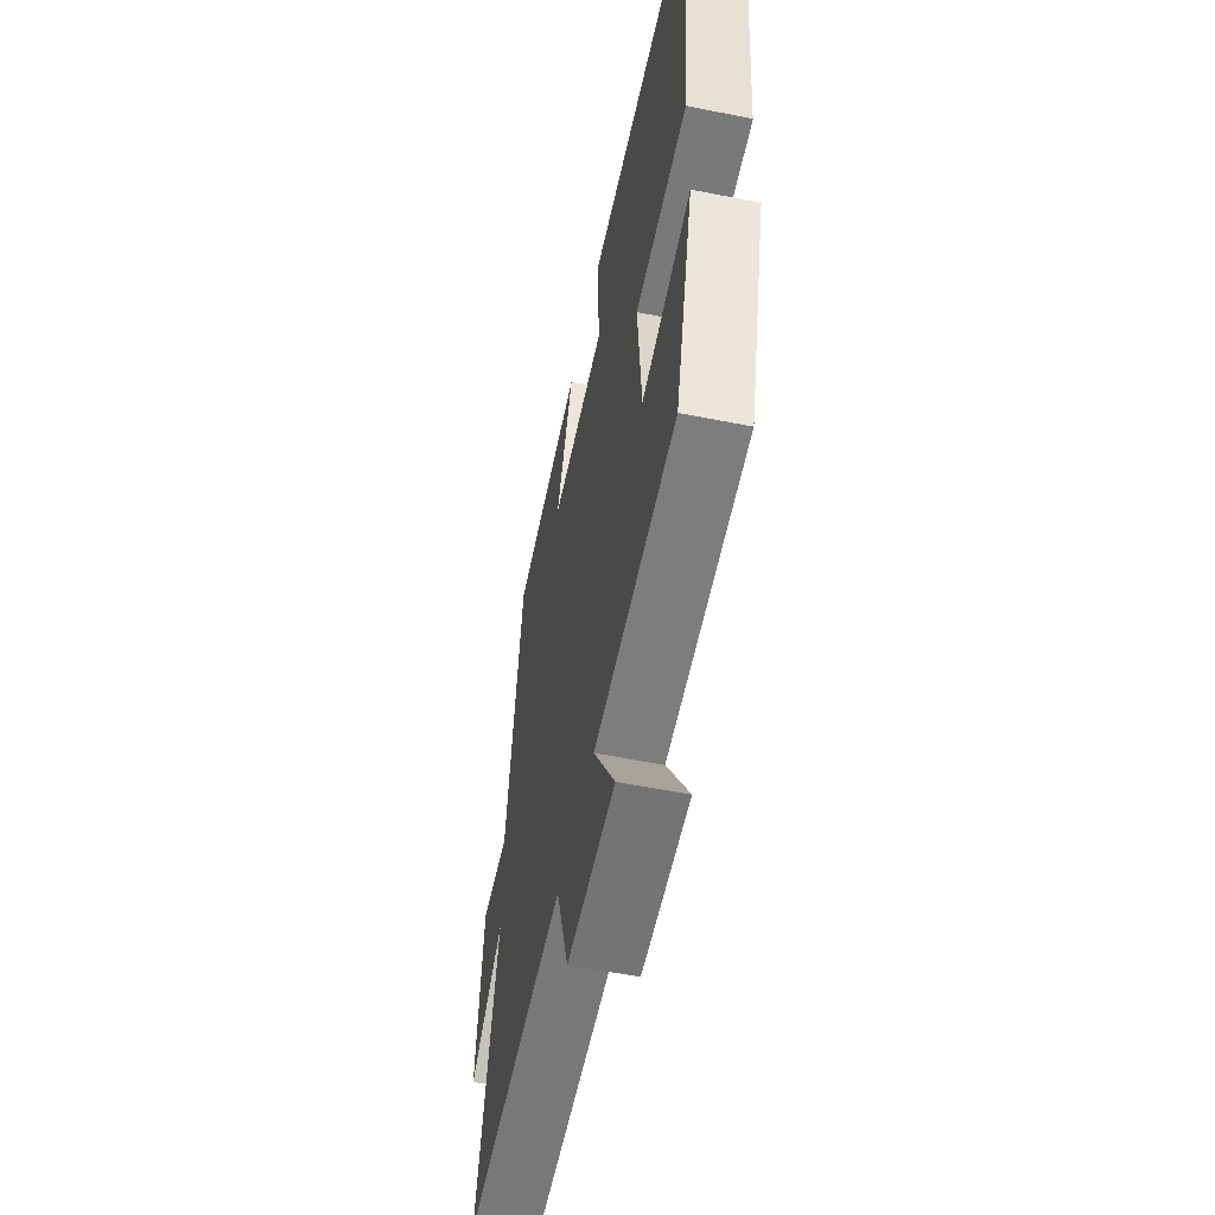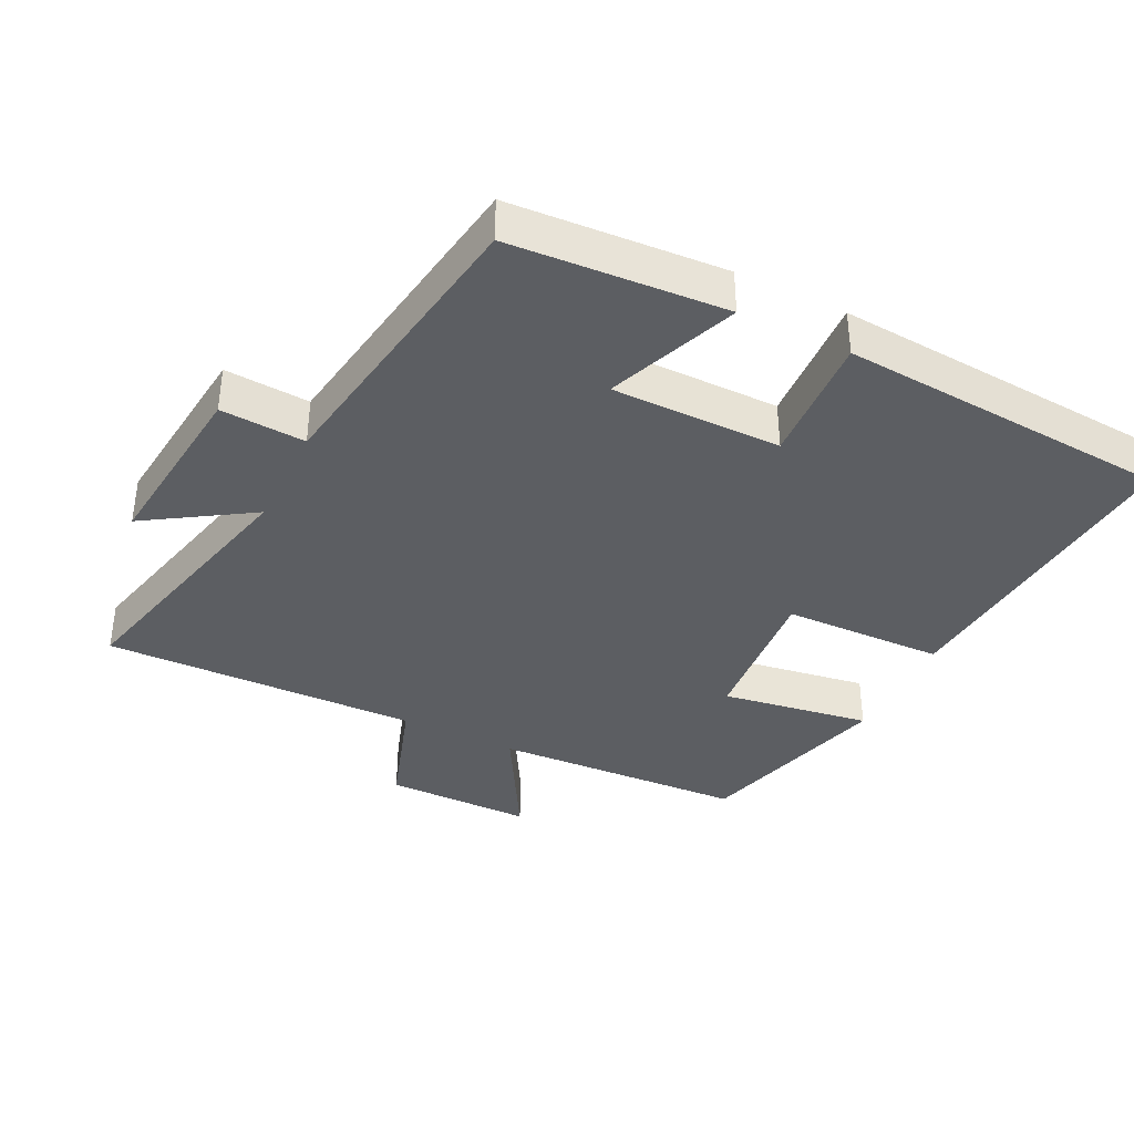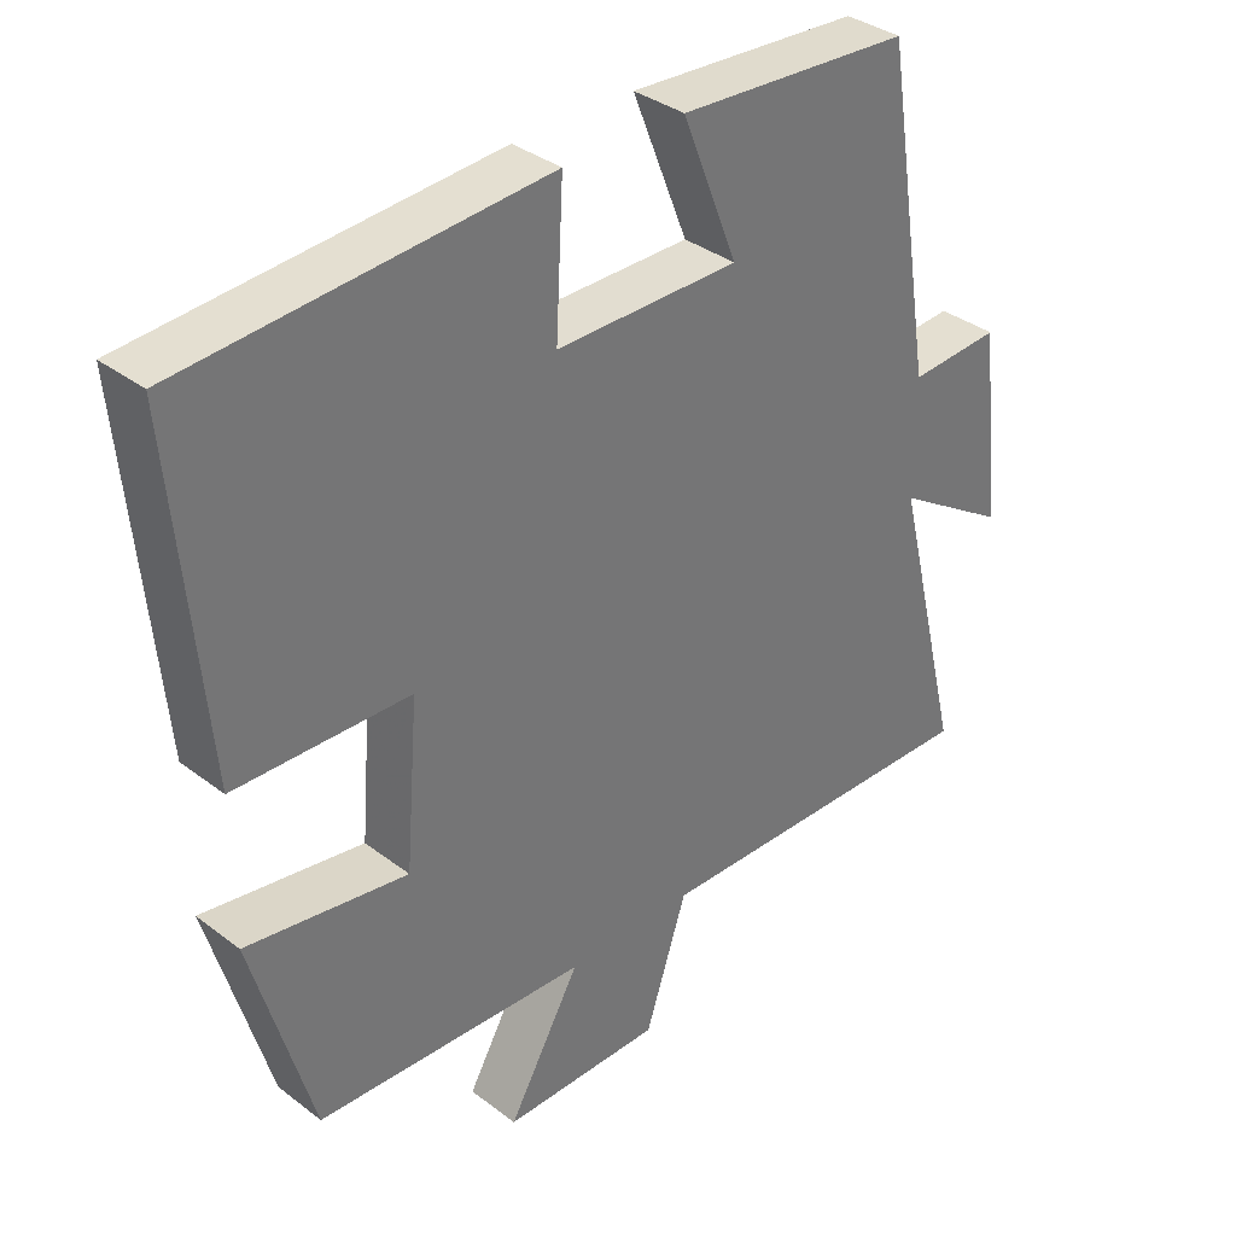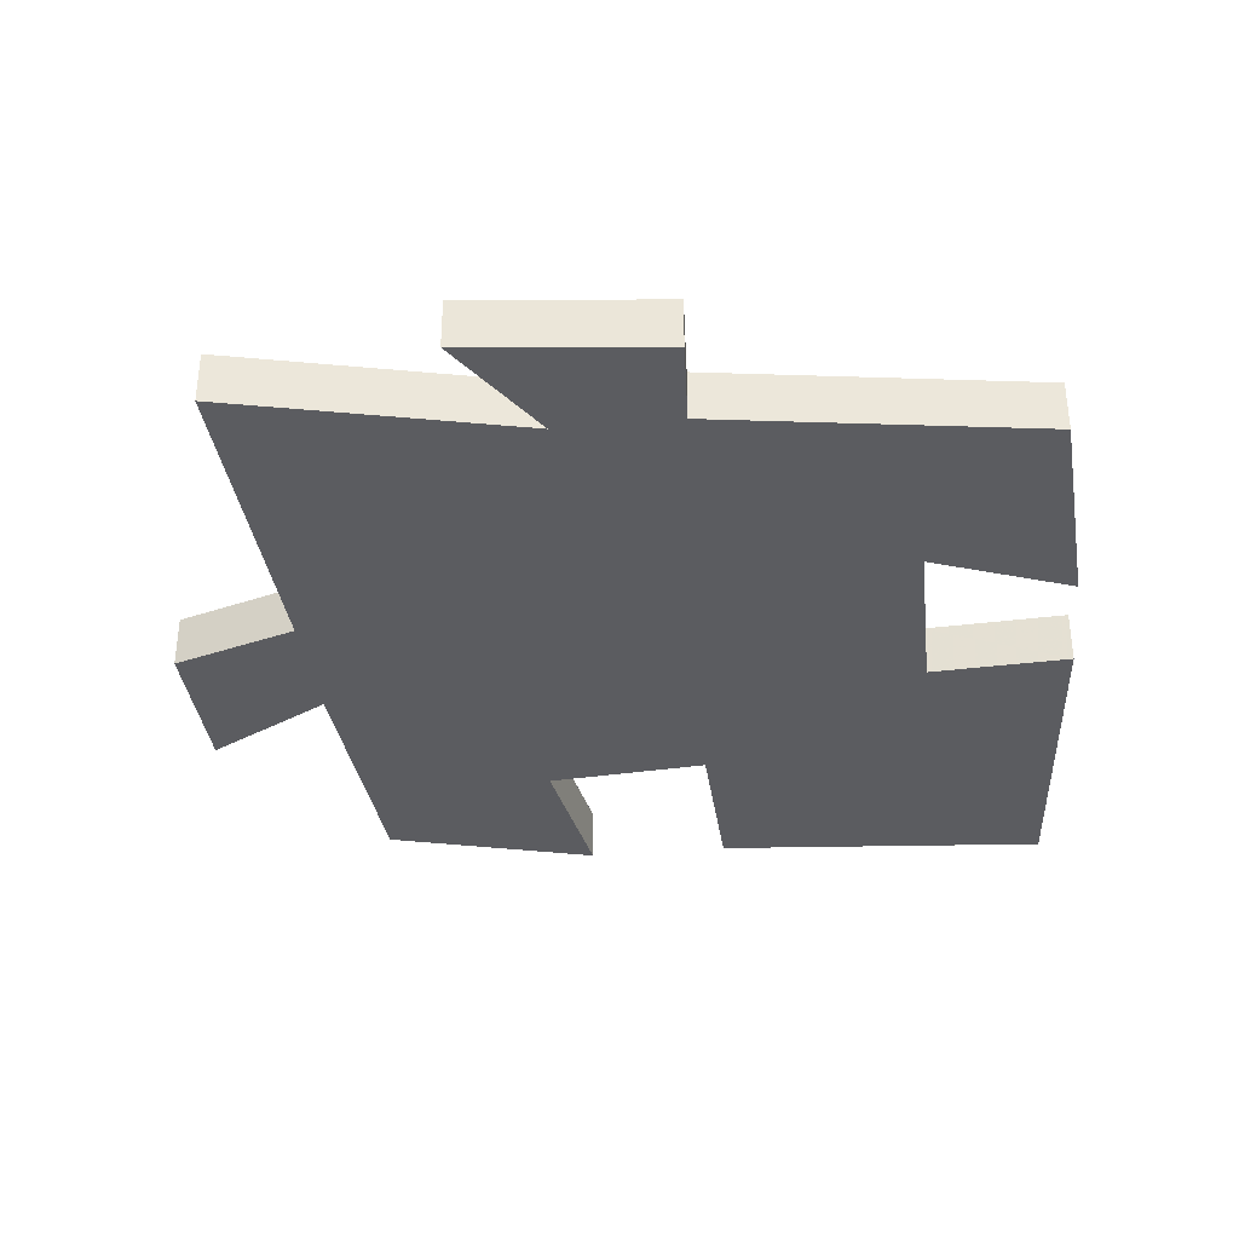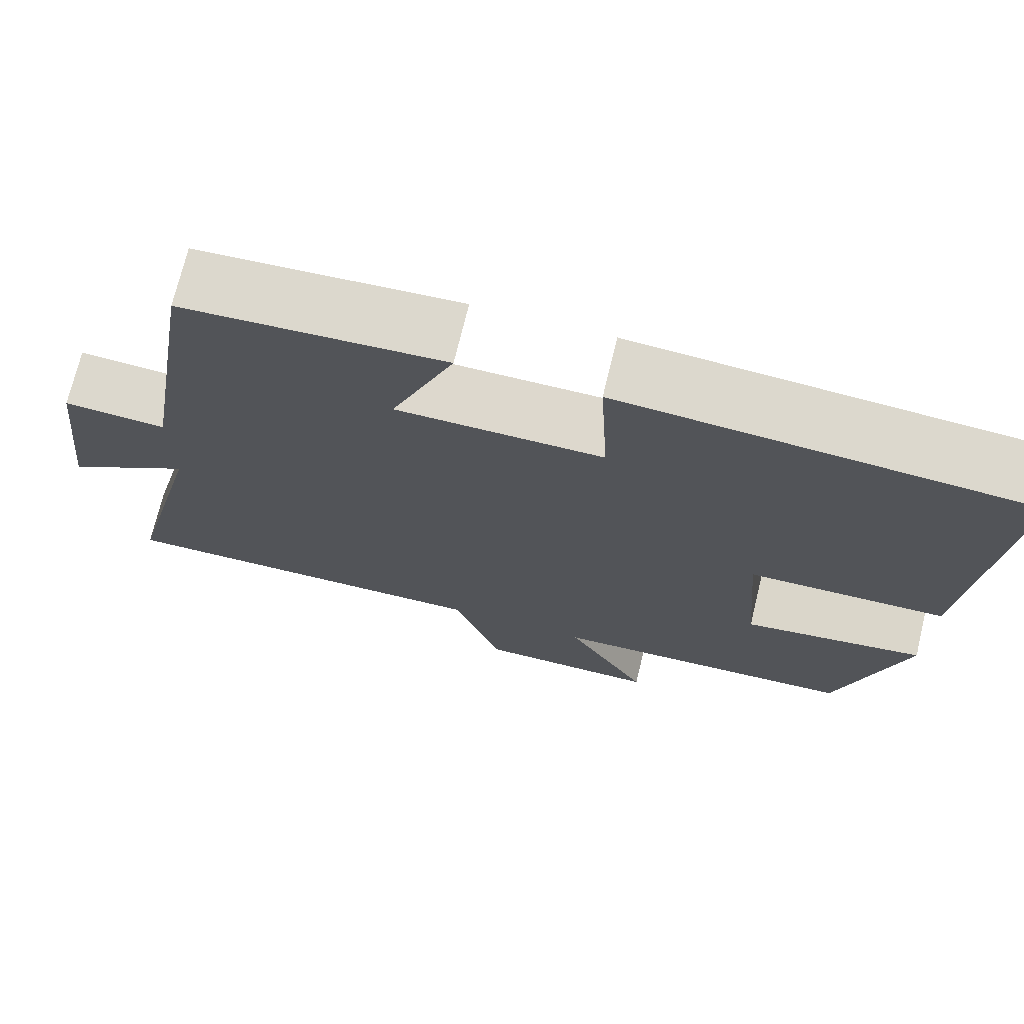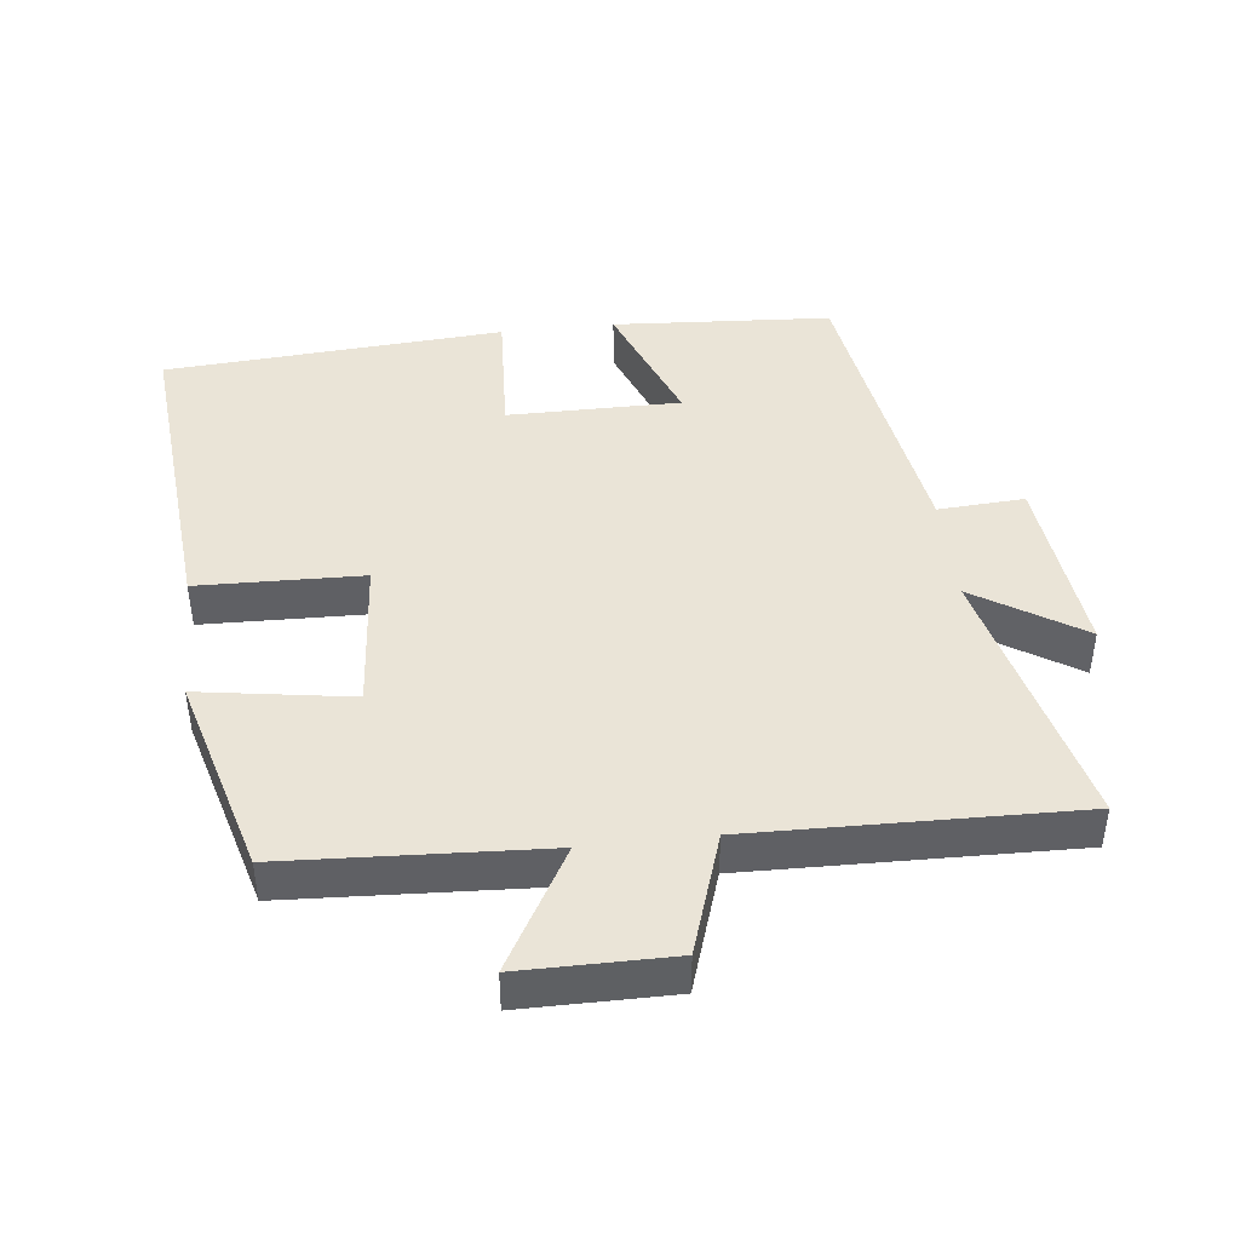
<metadata>
{"format":"obj","ext":"obj","renderer":"f3d","projection":"perspective","resolution":1024,"background":"white","views":[{"elev":-56.3,"azim":78.2,"up":"+Z"},{"elev":-38.0,"azim":-26.1,"up":"+Y"},{"elev":35.2,"azim":135.3,"up":"+Z"},{"elev":-34.7,"azim":-83.4,"up":"+Y"},{"elev":72.2,"azim":13.6,"up":"+Z"},{"elev":43.8,"azim":173.6,"up":"+Y"}]}
</metadata>
<code>
v -0.596 0.07 -0.51
v -0.5 0.07 -0.119
v -0.655 0.07 -0.217
v -0.625 0.07 0.051
v -0.5 0.07 0.043
v -0.43 0.07 0.48
v -0.113 0.07 0.5
v -0.189 0.07 0.308
v 0.061 0.07 0.308
v 0.051 0.07 0.5
v 0.541 0.07 0.465
v 0.5 0.07 0.003
v 0.262 0.07 -0.003
v 0.28 0.07 -0.225
v 0.5 0.07 -0.191
v 0.418 0.07 -0.481
v 0.046 0.07 -0.5
v 0.145 0.07 -0.674
v -0.073 0.07 -0.674
v -0.13 0.07 -0.5
v -0.596 0 -0.51
v -0.5 0 -0.119
v -0.655 0 -0.217
v -0.625 0 0.051
v -0.5 0 0.043
v -0.43 0 0.48
v -0.113 0 0.5
v -0.189 0 0.308
v 0.061 0 0.308
v 0.051 0 0.5
v 0.541 0 0.465
v 0.5 0 0.003
v 0.262 0 -0.003
v 0.28 0 -0.225
v 0.5 0 -0.191
v 0.418 0 -0.481
v 0.046 0 -0.5
v 0.145 0 -0.674
v -0.073 0 -0.674
v -0.13 0 -0.5
f 17 18 19 20
f 16 17 20
f 15 16 20
f 14 15 20
f 20 1 2
f 14 20 2
f 13 14 2
f 11 12 13
f 10 11 13
f 9 10 13
f 8 9 13 2
f 7 8 2
f 6 7 2
f 5 6 2
f 2 3 4 5
f 40 39 38 37
f 40 37 36
f 40 36 35
f 40 35 34
f 22 21 40
f 22 40 34
f 22 34 33
f 33 32 31
f 33 31 30
f 33 30 29
f 22 33 29 28
f 22 28 27
f 22 27 26
f 22 26 25
f 25 24 23 22
f 1 21 22 2
f 2 22 23 3
f 3 23 24 4
f 4 24 25 5
f 5 25 26 6
f 6 26 27 7
f 7 27 28 8
f 8 28 29 9
f 9 29 30 10
f 10 30 31 11
f 11 31 32 12
f 12 32 33 13
f 13 33 34 14
f 14 34 35 15
f 15 35 36 16
f 16 36 37 17
f 17 37 38 18
f 18 38 39 19
f 19 39 40 20
f 20 40 21 1

</code>
